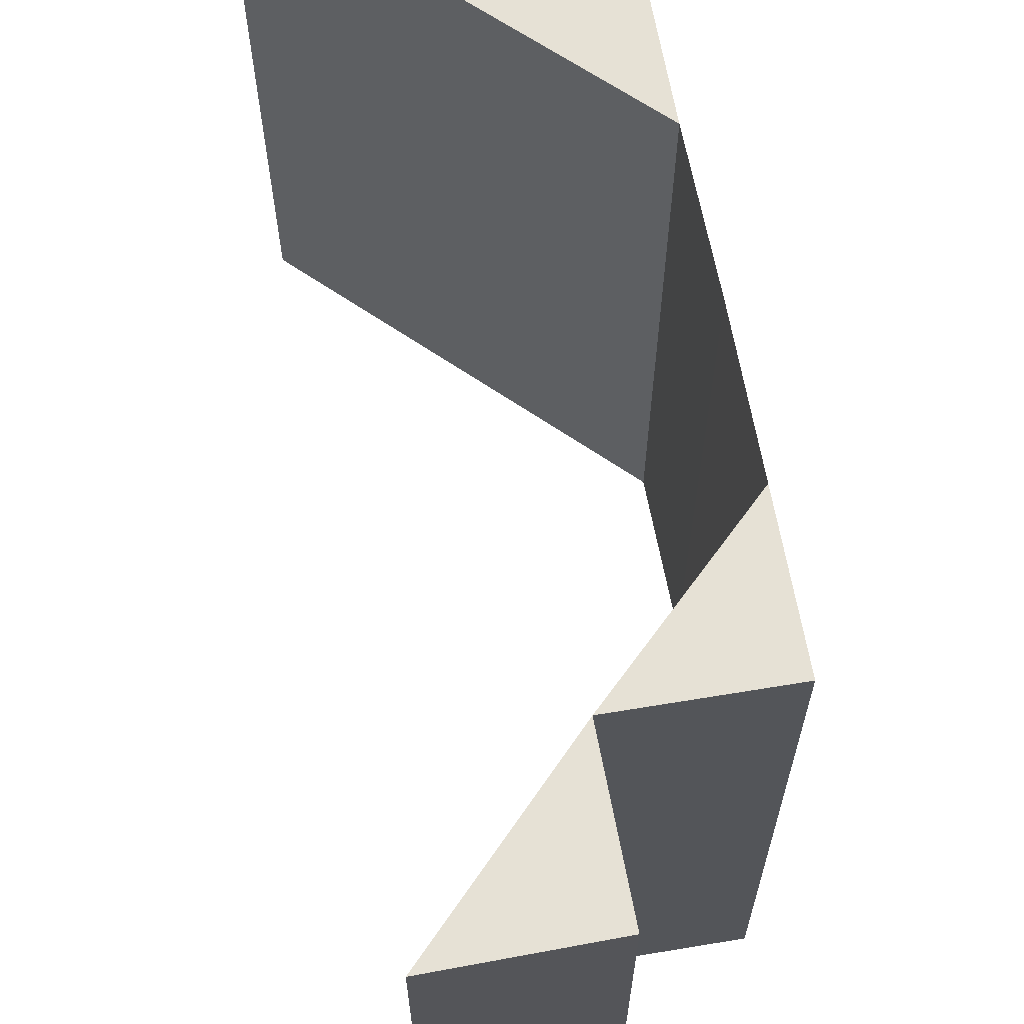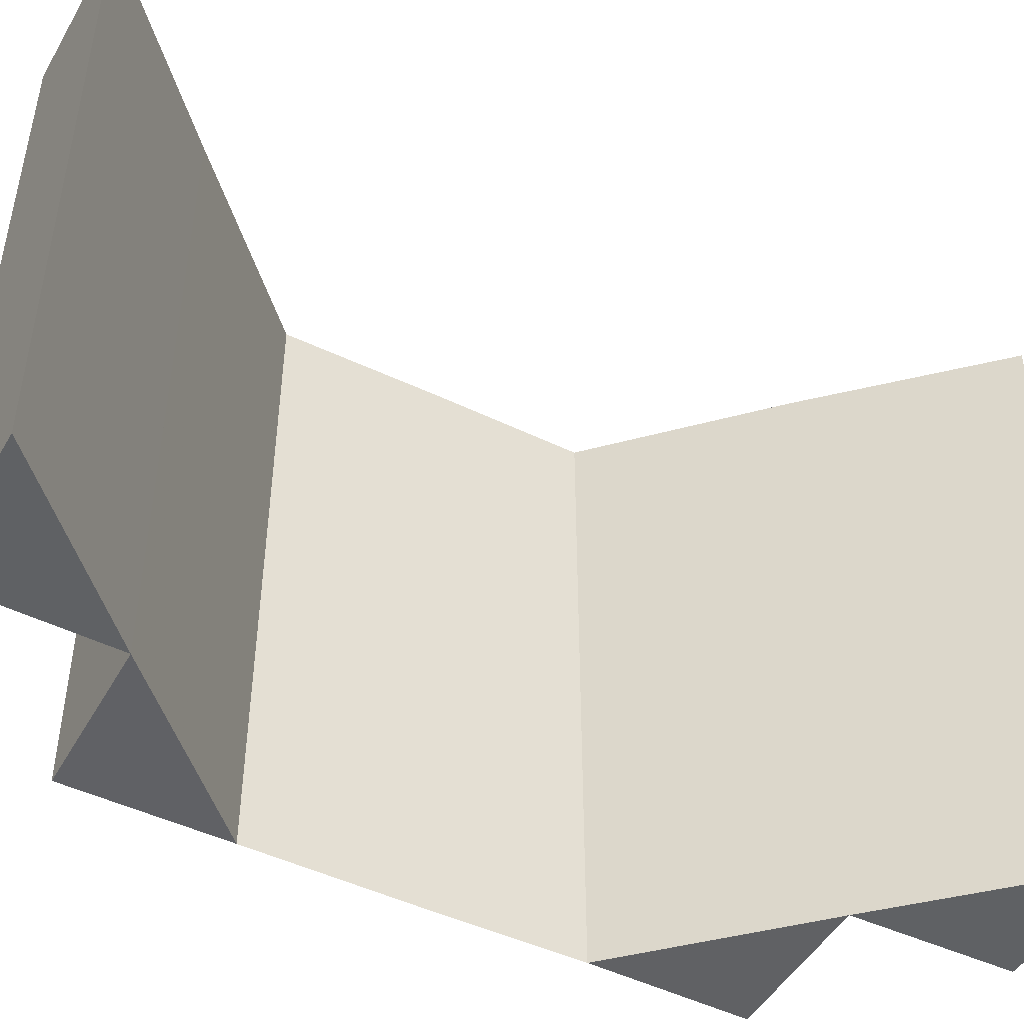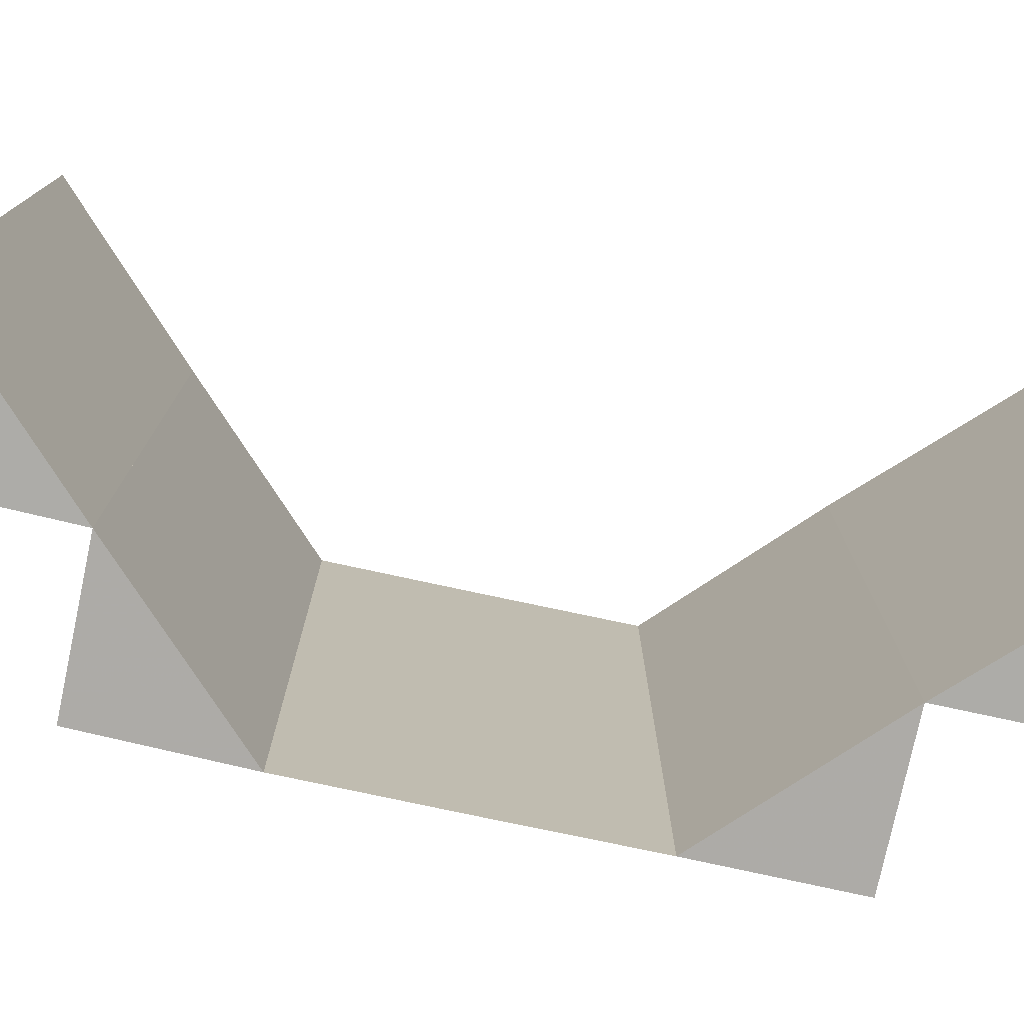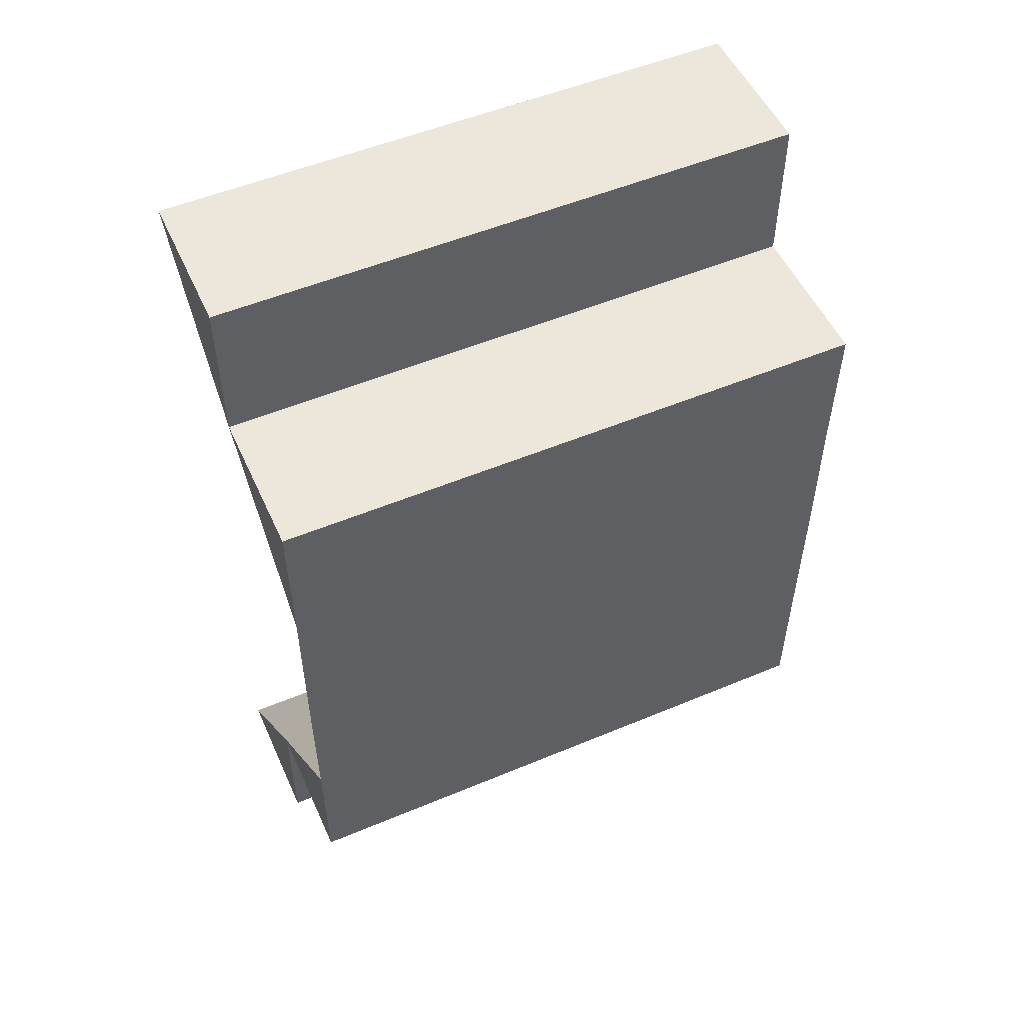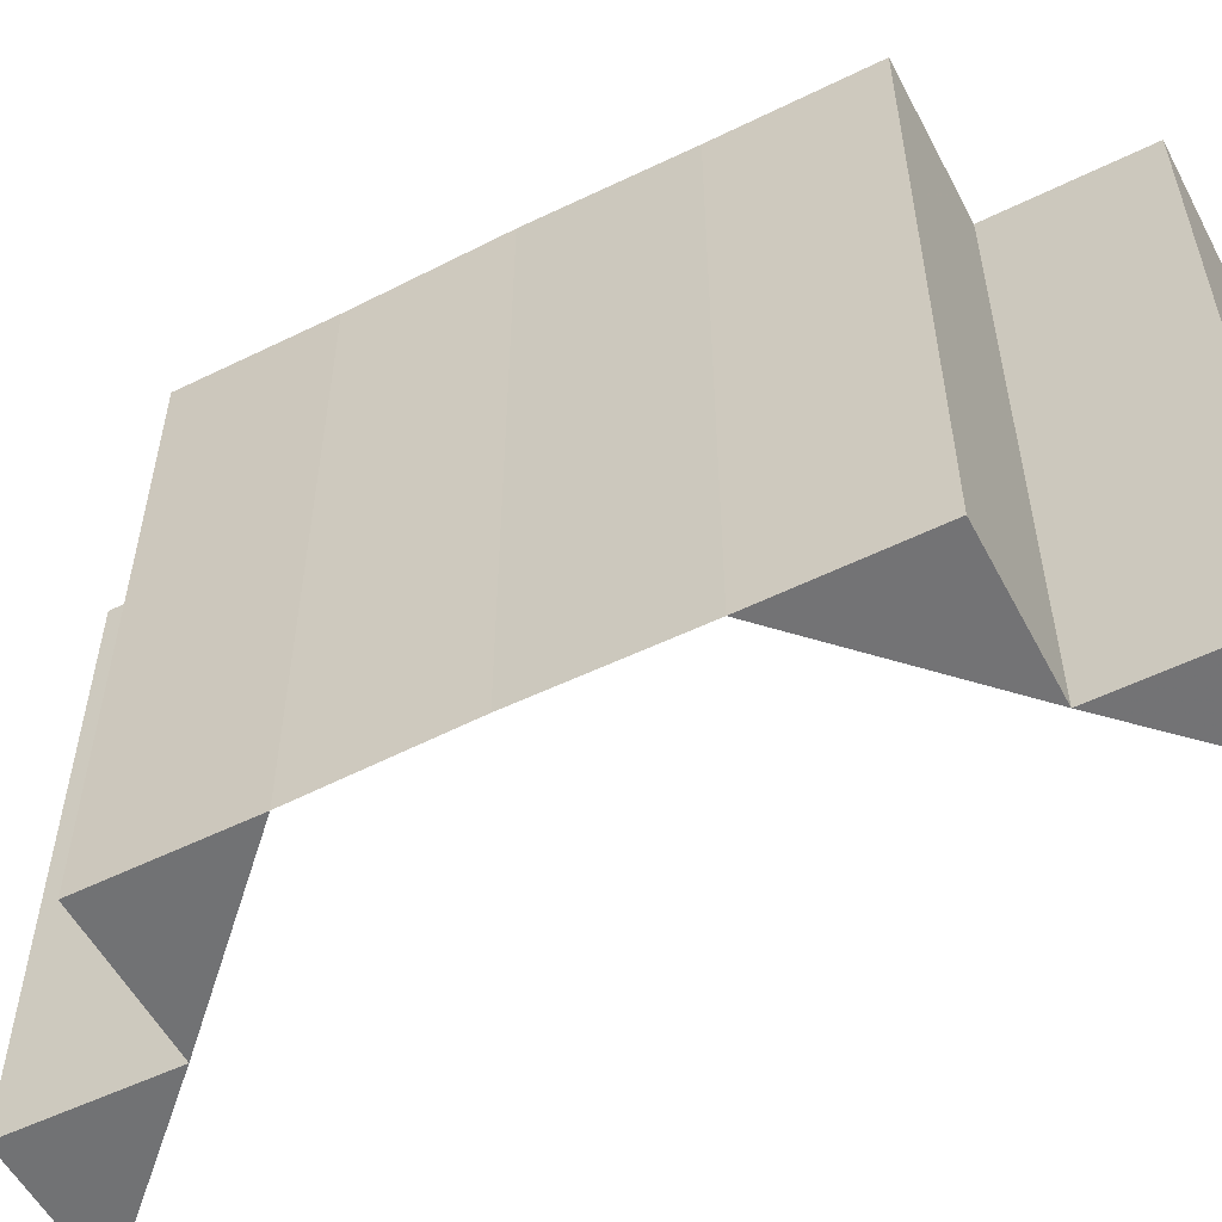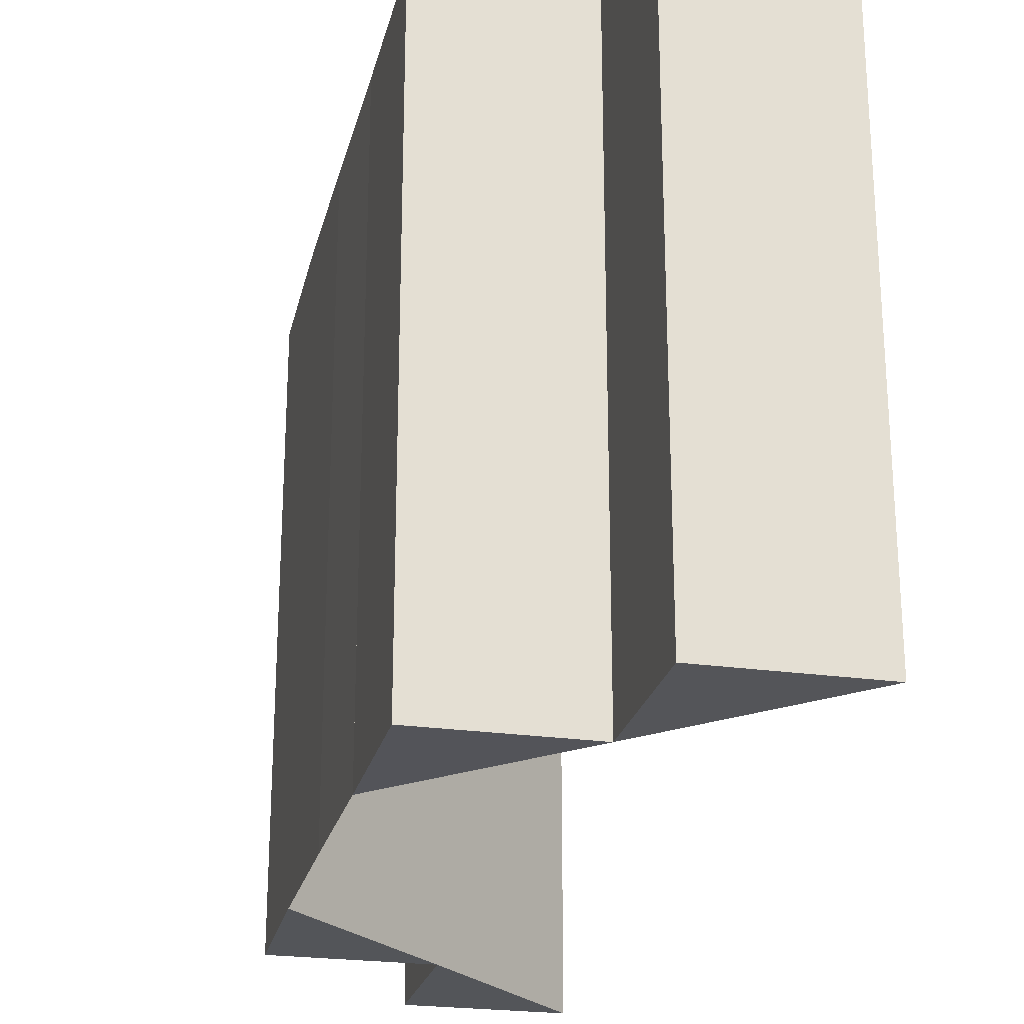
<metadata>
{"format":"obj","ext":"obj","renderer":"f3d","projection":"perspective","resolution":1024,"background":"white","views":[{"elev":64.5,"azim":169.9,"up":"+Z"},{"elev":-47.0,"azim":61.2,"up":"+Z"},{"elev":-76.6,"azim":77.7,"up":"+Z"},{"elev":52.7,"azim":-114.2,"up":"+Y"},{"elev":-55.7,"azim":-62.6,"up":"+Z"},{"elev":-24.2,"azim":-12.8,"up":"+Z"}]}
</metadata>
<code>
o 676
v 2245 1879 14.06
v 2245 1879 14.06
v 2245 1879 14.1
v 2245 1879 14.1
v 2245 1879 14.1
v 2245 1879 14.06
v 2245 1879 14.06
v 2245 1879 14.1
v 2245 1879 14.06
v 2245 1879 14.1
v 2245 1879 14.06
v 2245 1879 14.1
v 2245 1879 14.1
v 2245 1879 14.1
v 2245 1879 14.06
v 2245 1879 14.1
v 2245 1879 14.06
v 2245 1879 14.1
v 2245 1879 14.06
v 2245 1879 14.06
v 2245 1879 14.1
v 2245 1879 14.1
v 2245 1879 14.1
v 2245 1879 14.06
v 2245 1879 14.06
v 2245 1879 14.1
v 2245 1879 14.06
v 2245 1879 14.1
v 2245 1879 14.06
v 2245 1879 14.06
v 2245 1879 14.06
v 2245 1879 14.1
v 2245 1879 14.1
v 2245 1879 14.1
v 2245 1879 14.1
v 2245 1879 14.1
v 2245 1879 14.06
v 2245 1879 14.06
v 2245 1879 14.1
v 2245 1879 14.1
v 2245 1879 14.1
v 2245 1879 14.1
v 2245 1879 14.1
v 2245 1879 14.06
v 2245 1879 14.06
v 2245 1879 14.06
v 2245 1879 14.06
v 2245 1879 14.06
v 2245 1879 14.1
v 2245 1879 14.1
v 2245 1879 14.1
v 2245 1879 14.1
v 2245 1879 14.1
v 2245 1879 14.06
v 2245 1879 14.06
v 2245 1879 14.06
v 2245 1879 14.06
v 2245 1879 14.06
v 2245 1879 14.06
v 2245 1879 14.06
v 2245 1879 14.06
v 2245 1879 14.1
v 2245 1879 14.06
v 2245 1879 14.1
v 2245 1879 14.06
v 2245 1879 14.06
v 2245 1879 14.1
v 2245 1879 14.1
v 2245 1879 14.1
v 2245 1879 14.06
v 2245 1879 14.06
v 2245 1879 14.1
v 2245 1879 14.1
v 2245 1879 14.1
v 2245 1879 14.1
v 2245 1879 14.1
v 2245 1879 14.1
v 2245 1879 14.06
v 2245 1879 14.1
v 2245 1879 14.06
v 2245 1879 14.1
v 2245 1879 14.1
v 2245 1879 14.1
v 2245 1879 14.06
v 2245 1879 14.06
v 2245 1879 14.06
v 2245 1879 14.1
v 2245 1879 14.1
v 2245 1879 14.1
v 2245 1879 14.06
v 2245 1879 14.1
v 2245 1879 14.06
v 2245 1879 14.1
f 1 2 3
f 2 4 5
f 1 6 7
f 8 6 9
f 10 8 11
f 12 13 14
f 15 13 16
f 17 15 18
f 19 20 21
f 20 22 23
f 19 24 25
f 26 24 27
f 28 26 29
f 30 31 32
f 31 33 34
f 35 33 36
f 37 38 39
f 38 40 41
f 42 43 44
f 43 45 46
f 47 48 49
f 48 50 51
f 52 53 54
f 53 55 56
f 57 58 59
f 57 60 61
f 62 60 63
f 64 62 65
f 57 66 67
f 66 68 69
f 70 71 72
f 71 73 74
f 75 76 77
f 78 76 79
f 80 78 81
f 82 83 84
f 83 85 86
f 87 88 89
f 90 88 91
f 92 90 93

</code>
